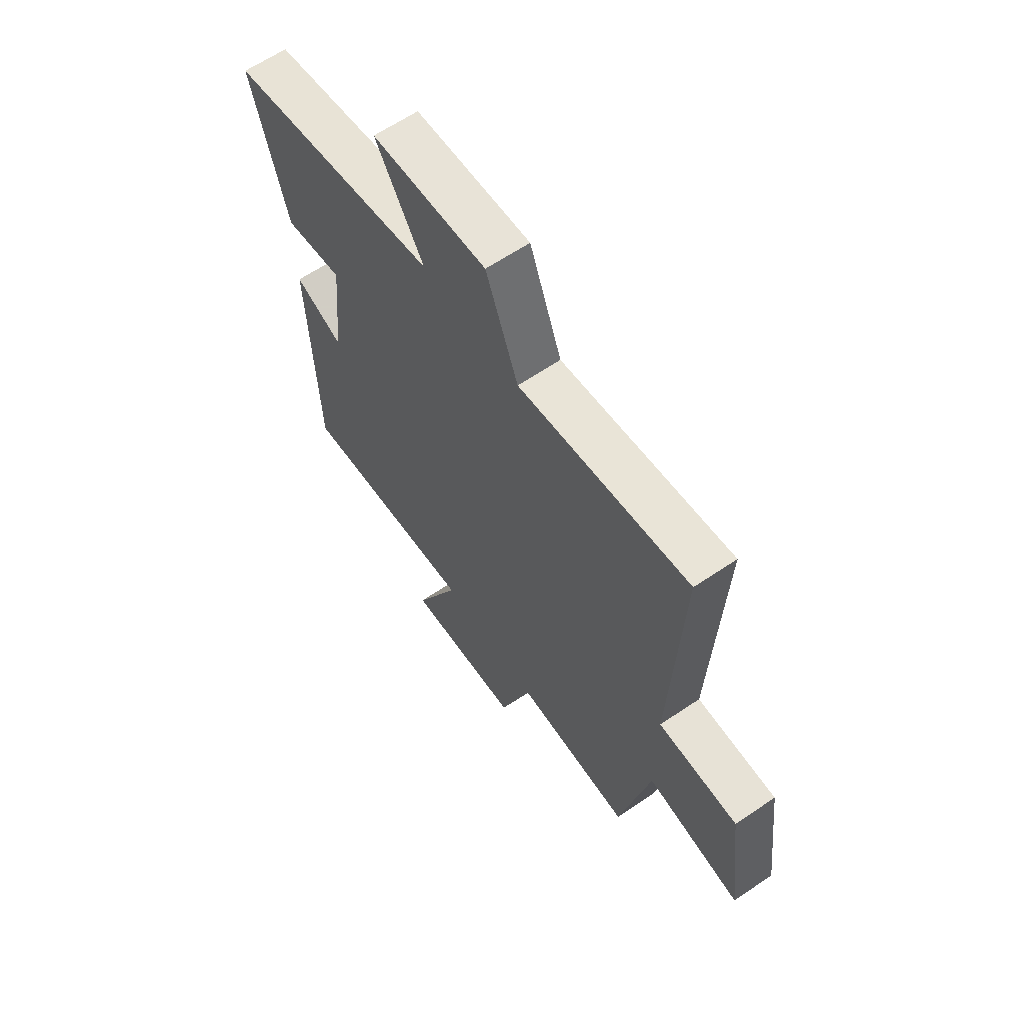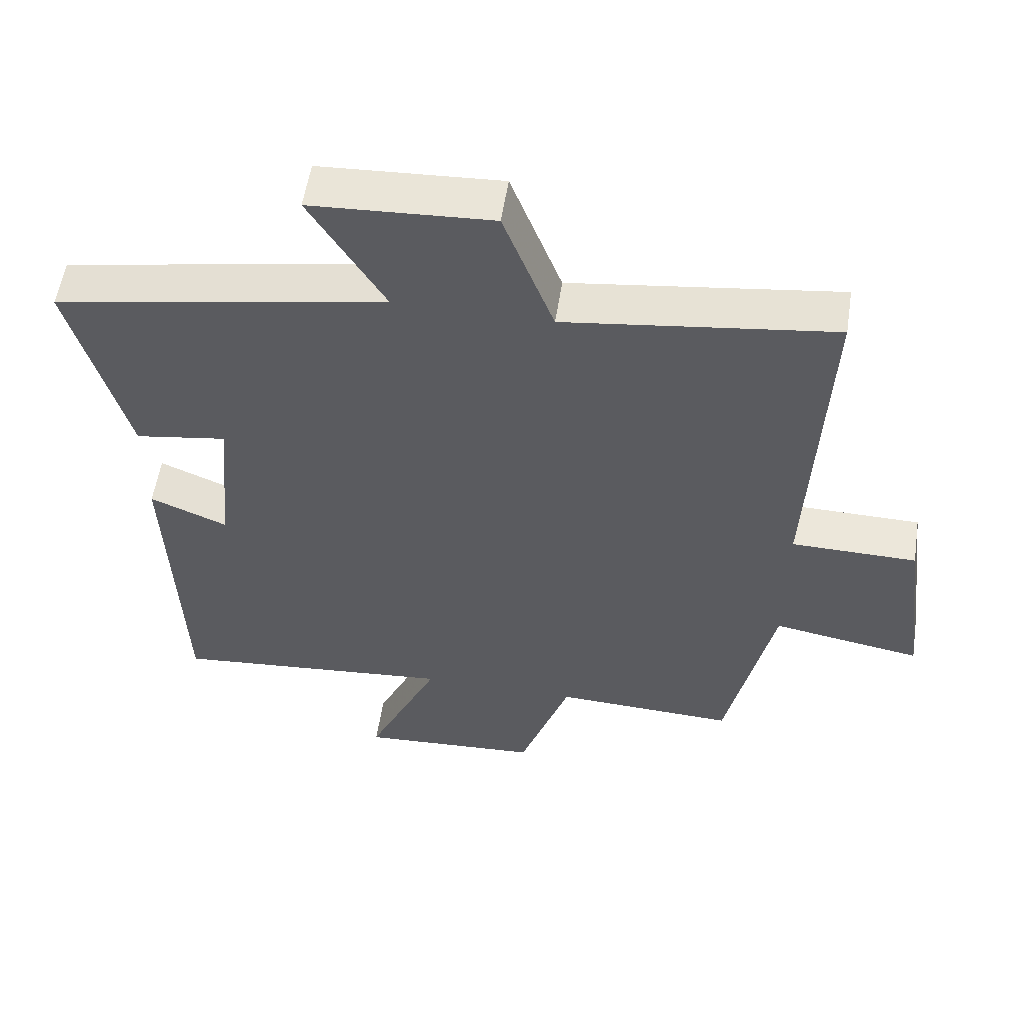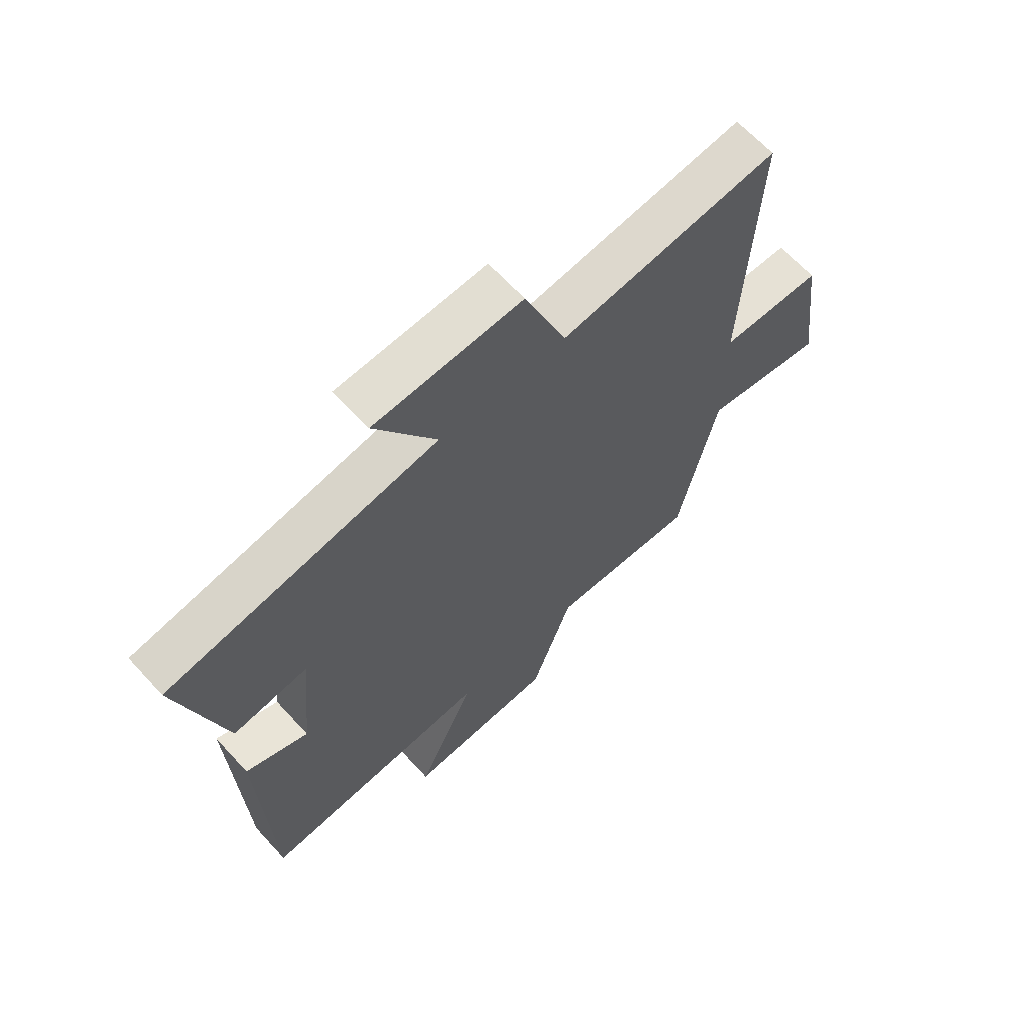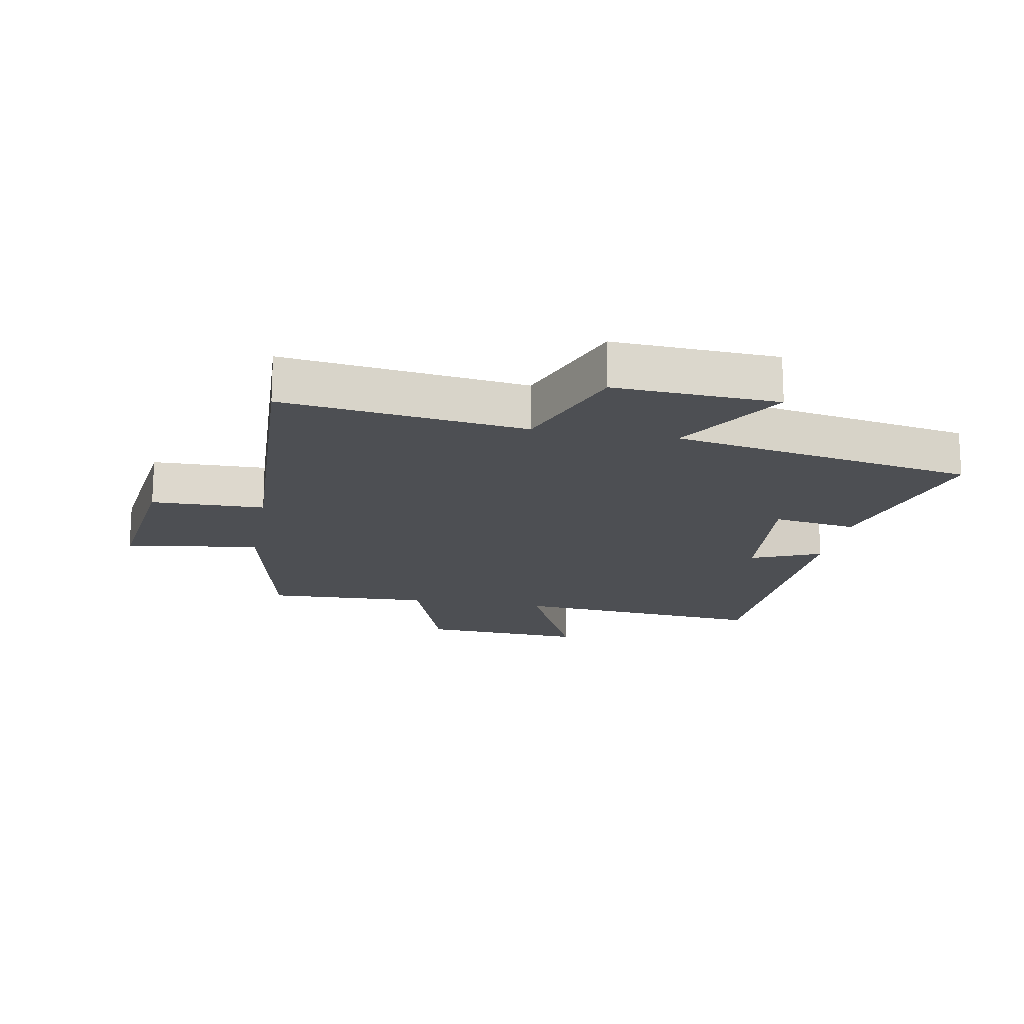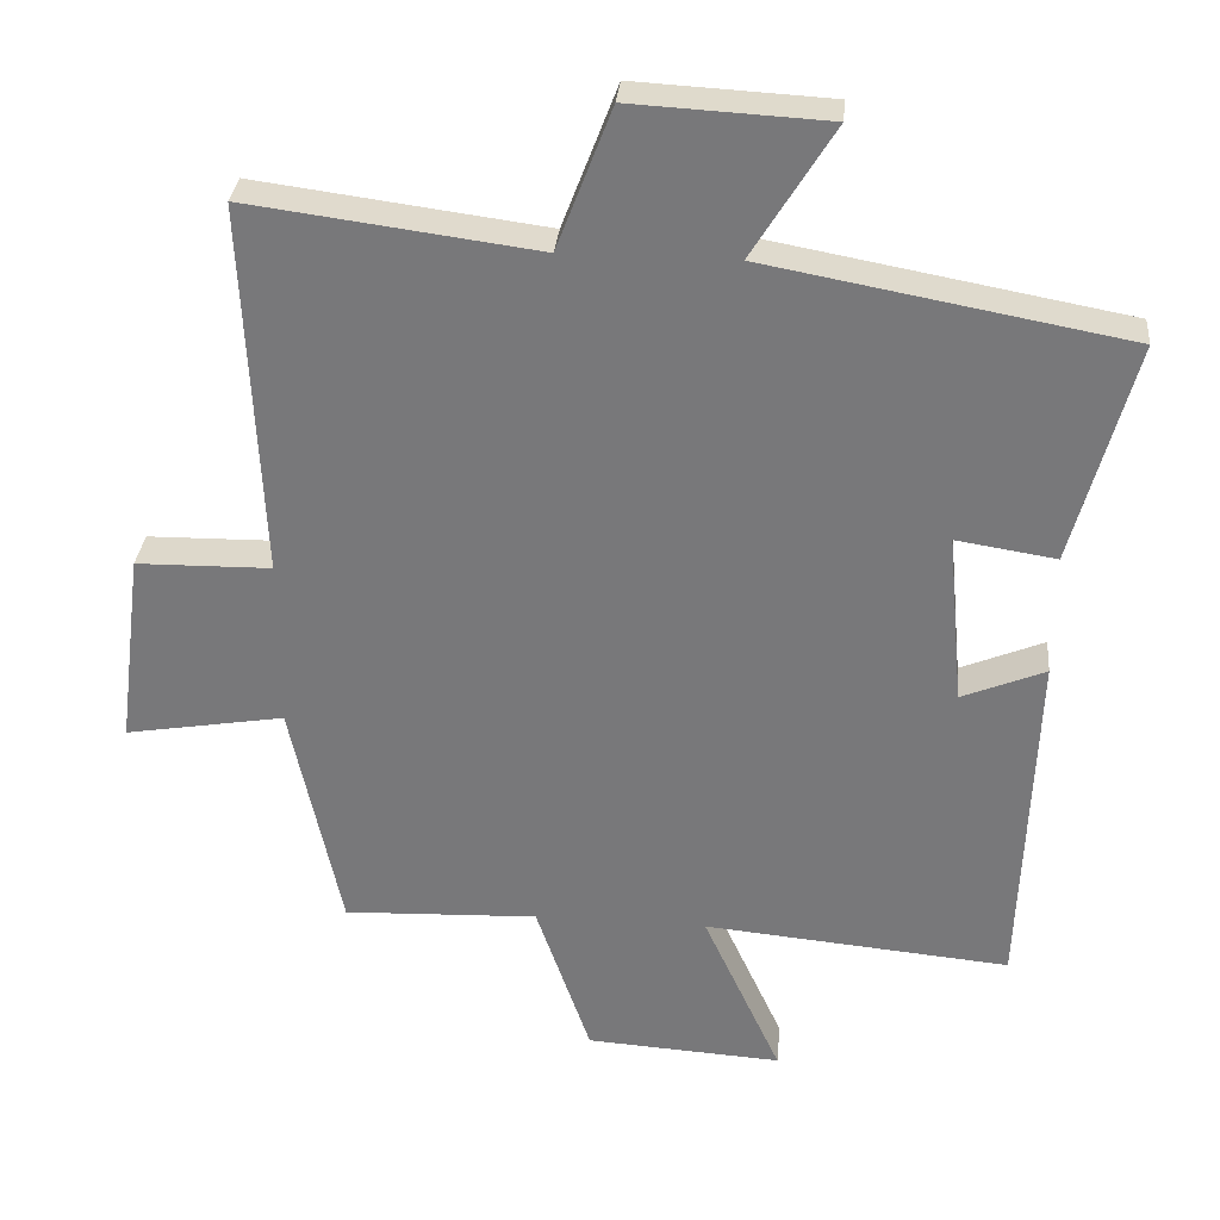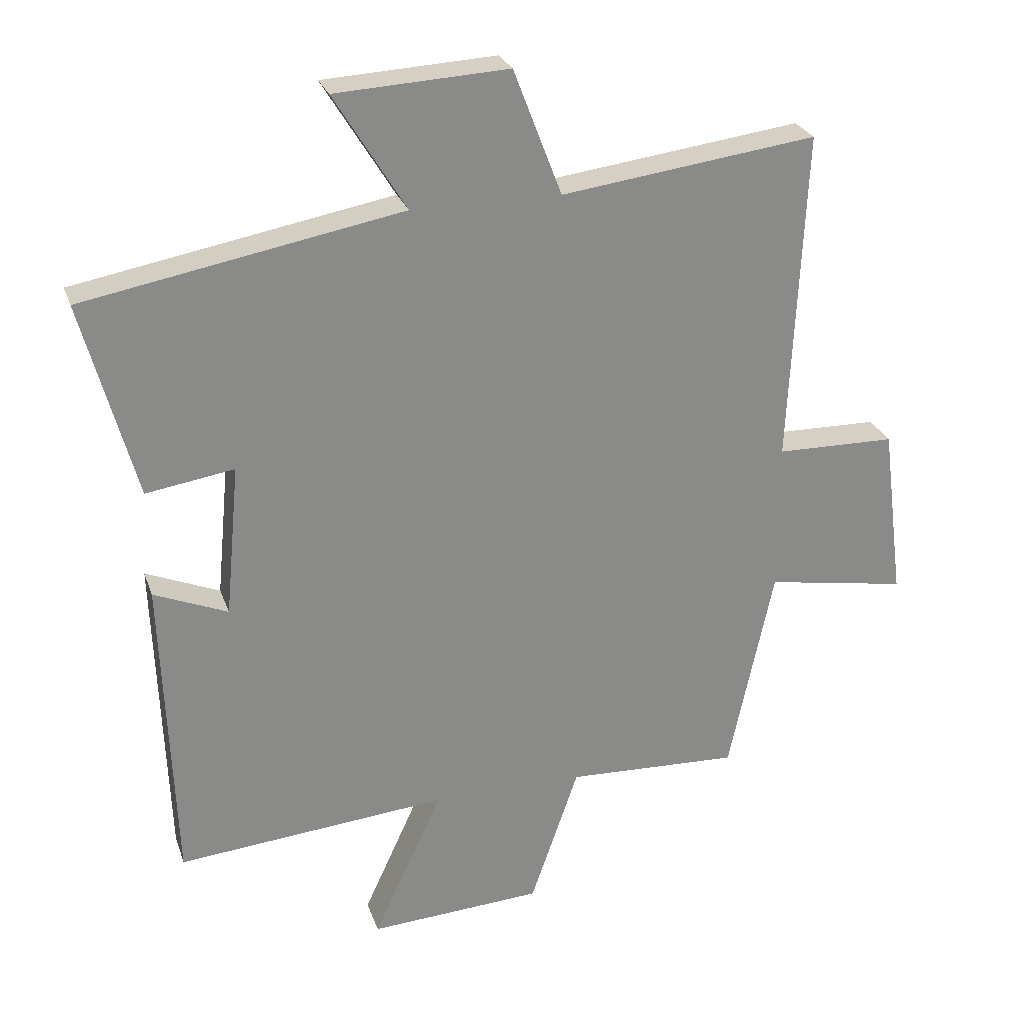
<metadata>
{"format":"obj","ext":"obj","renderer":"f3d","projection":"perspective","resolution":1024,"background":"white","views":[{"elev":63.1,"azim":-124.4,"up":"+Z"},{"elev":55.4,"azim":-171.3,"up":"+Z"},{"elev":65.0,"azim":137.6,"up":"+Z"},{"elev":-17.5,"azim":-10.2,"up":"+Y"},{"elev":31.7,"azim":5.3,"up":"+Z"},{"elev":26.4,"azim":163.1,"up":"+Z"}]}
</metadata>
<code>
v -0.432 0.07 -0.511
v -0.5 0.07 -0.191
v -0.717 0.07 -0.228
v -0.683 0.07 0.038
v -0.5 0.07 0.041
v -0.523 0.07 0.551
v -0.132 0.07 0.5
v -0.058 0.07 0.693
v 0.206 0.07 0.679
v 0.096 0.07 0.5
v 0.582 0.07 0.411
v 0.5 0.07 0.109
v 0.365 0.07 0.13
v 0.387 0.07 -0.104
v 0.5 0.07 -0.057
v 0.482 0.07 -0.537
v 0.067 0.07 -0.5
v 0.173 0.07 -0.731
v -0.093 0.07 -0.715
v -0.167 0.07 -0.5
v -0.432 0 -0.511
v -0.5 0 -0.191
v -0.717 0 -0.228
v -0.683 0 0.038
v -0.5 0 0.041
v -0.523 0 0.551
v -0.132 0 0.5
v -0.058 0 0.693
v 0.206 0 0.679
v 0.096 0 0.5
v 0.582 0 0.411
v 0.5 0 0.109
v 0.365 0 0.13
v 0.387 0 -0.104
v 0.5 0 -0.057
v 0.482 0 -0.537
v 0.067 0 -0.5
v 0.173 0 -0.731
v -0.093 0 -0.715
v -0.167 0 -0.5
f 17 18 19 20
f 14 15 16 17
f 13 14 17 20
f 10 11 12 13
f 20 1 2
f 13 20 2
f 10 13 2
f 7 8 9 10
f 5 6 7
f 5 7 10 2
f 2 3 4 5
f 40 39 38 37
f 37 36 35 34
f 40 37 34 33
f 33 32 31 30
f 22 21 40
f 22 40 33
f 22 33 30
f 30 29 28 27
f 27 26 25
f 22 30 27 25
f 25 24 23 22
f 1 21 22 2
f 2 22 23 3
f 3 23 24 4
f 4 24 25 5
f 5 25 26 6
f 6 26 27 7
f 7 27 28 8
f 8 28 29 9
f 9 29 30 10
f 10 30 31 11
f 11 31 32 12
f 12 32 33 13
f 13 33 34 14
f 14 34 35 15
f 15 35 36 16
f 16 36 37 17
f 17 37 38 18
f 18 38 39 19
f 19 39 40 20
f 20 40 21 1

</code>
